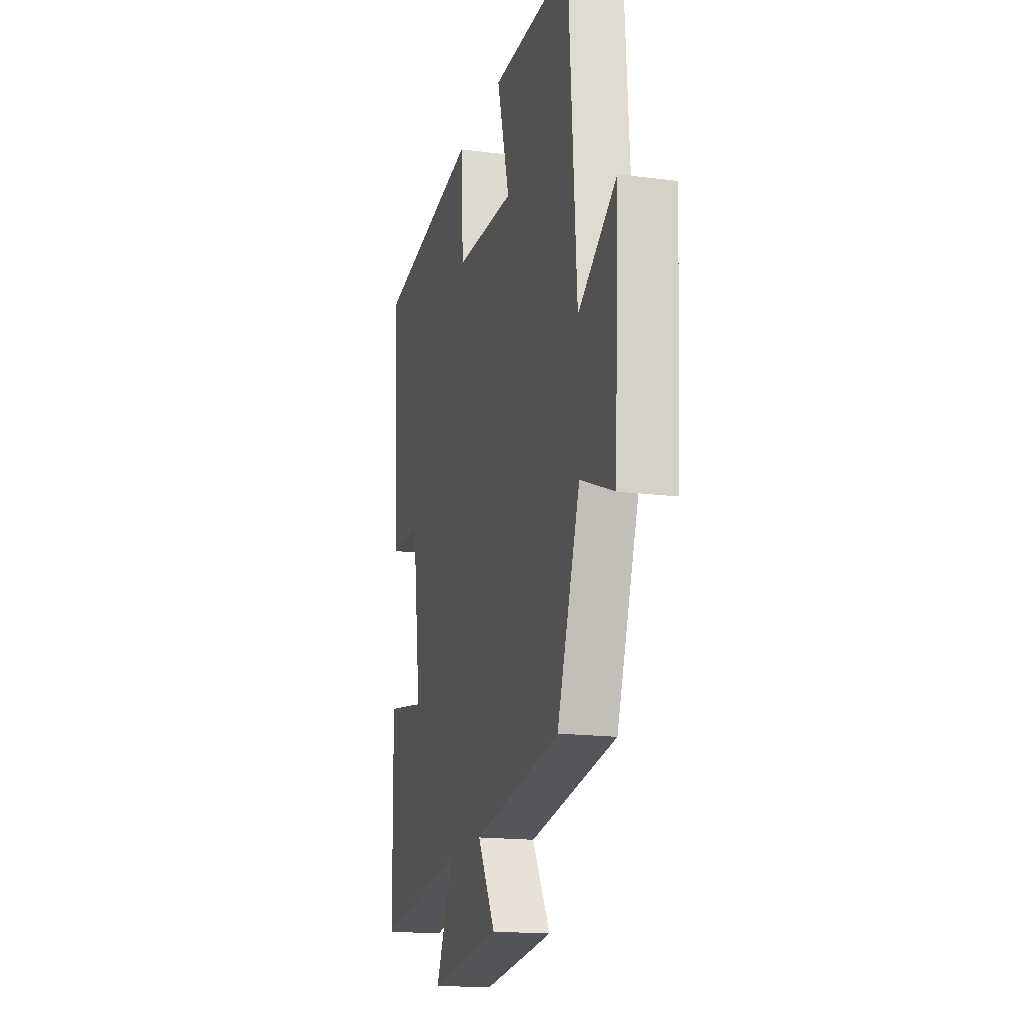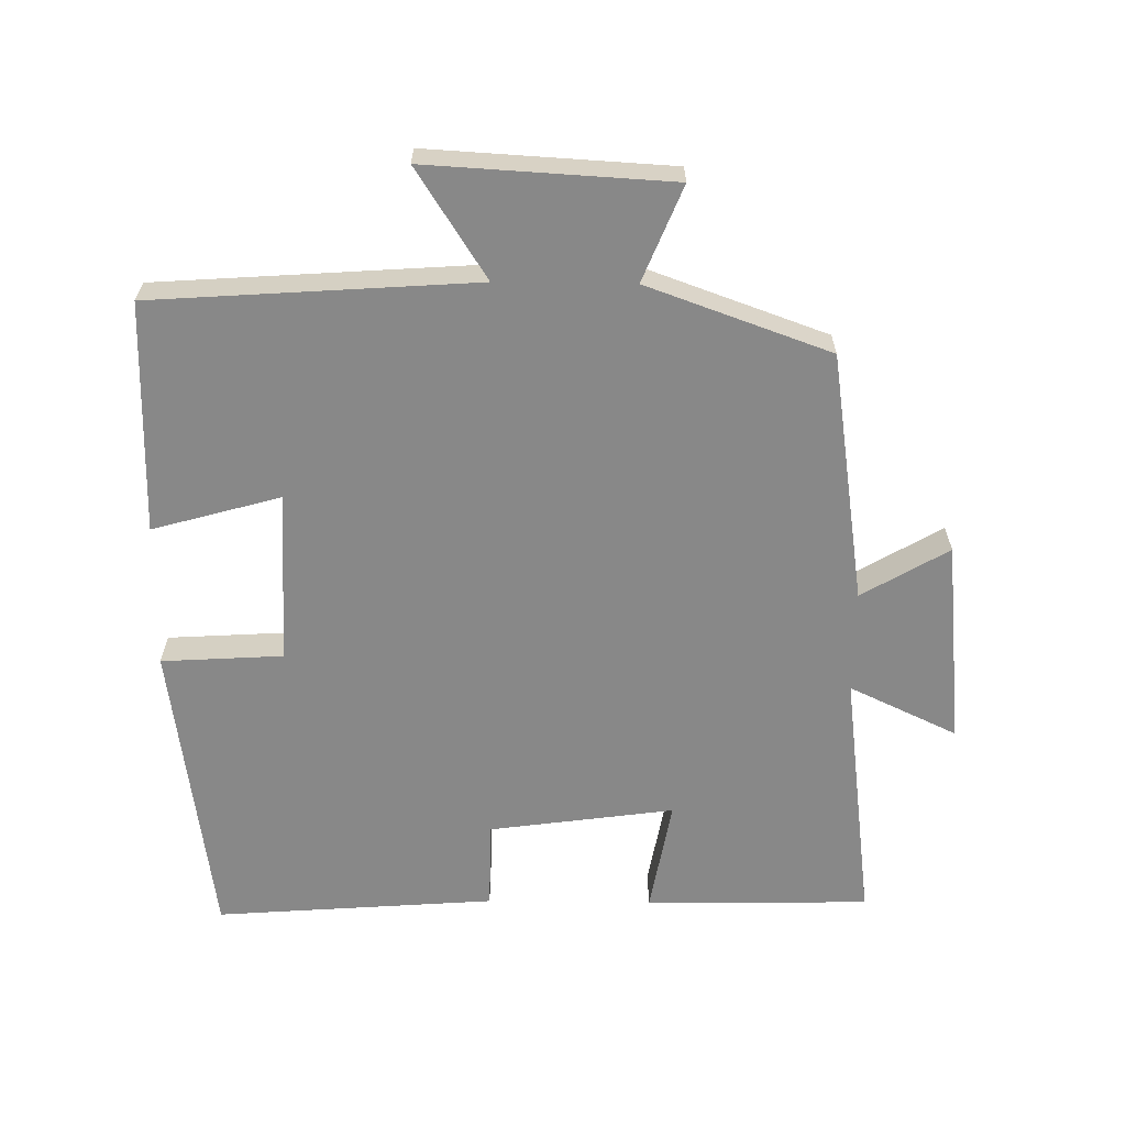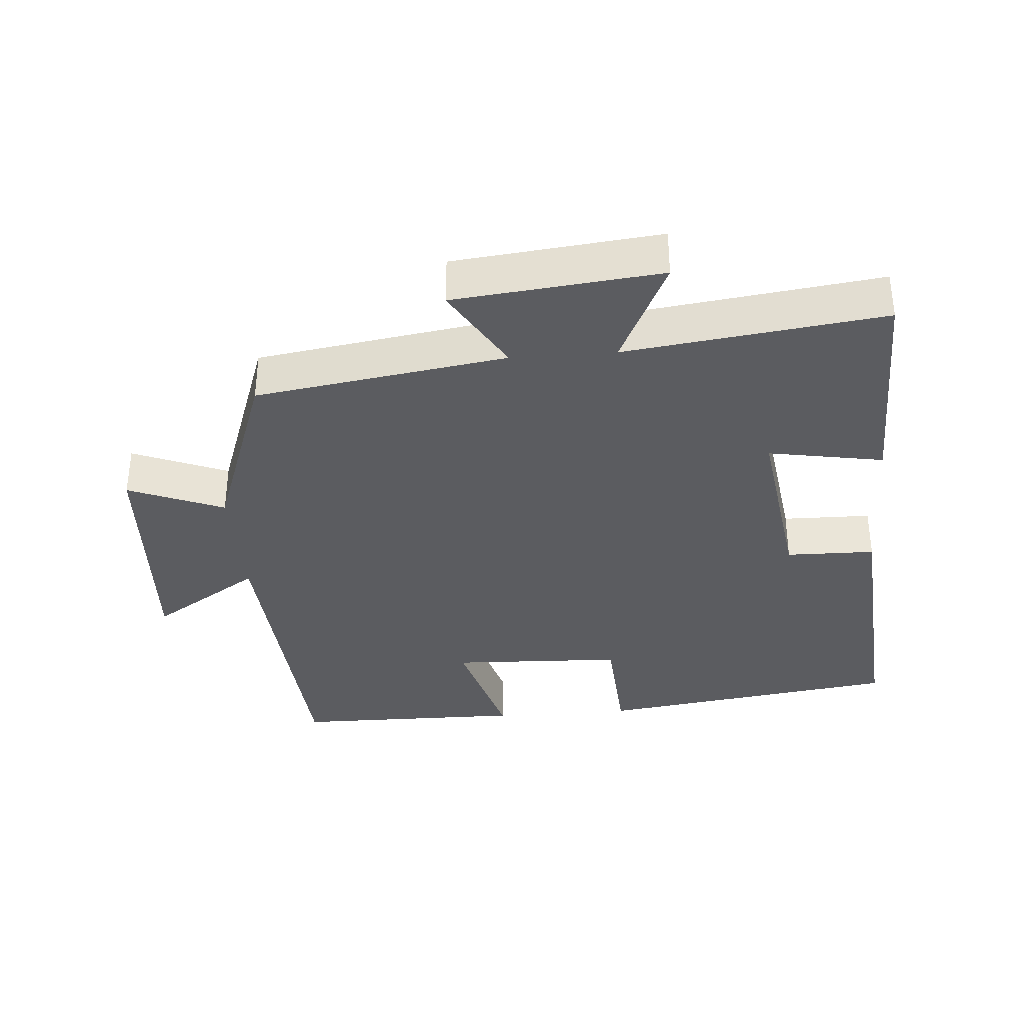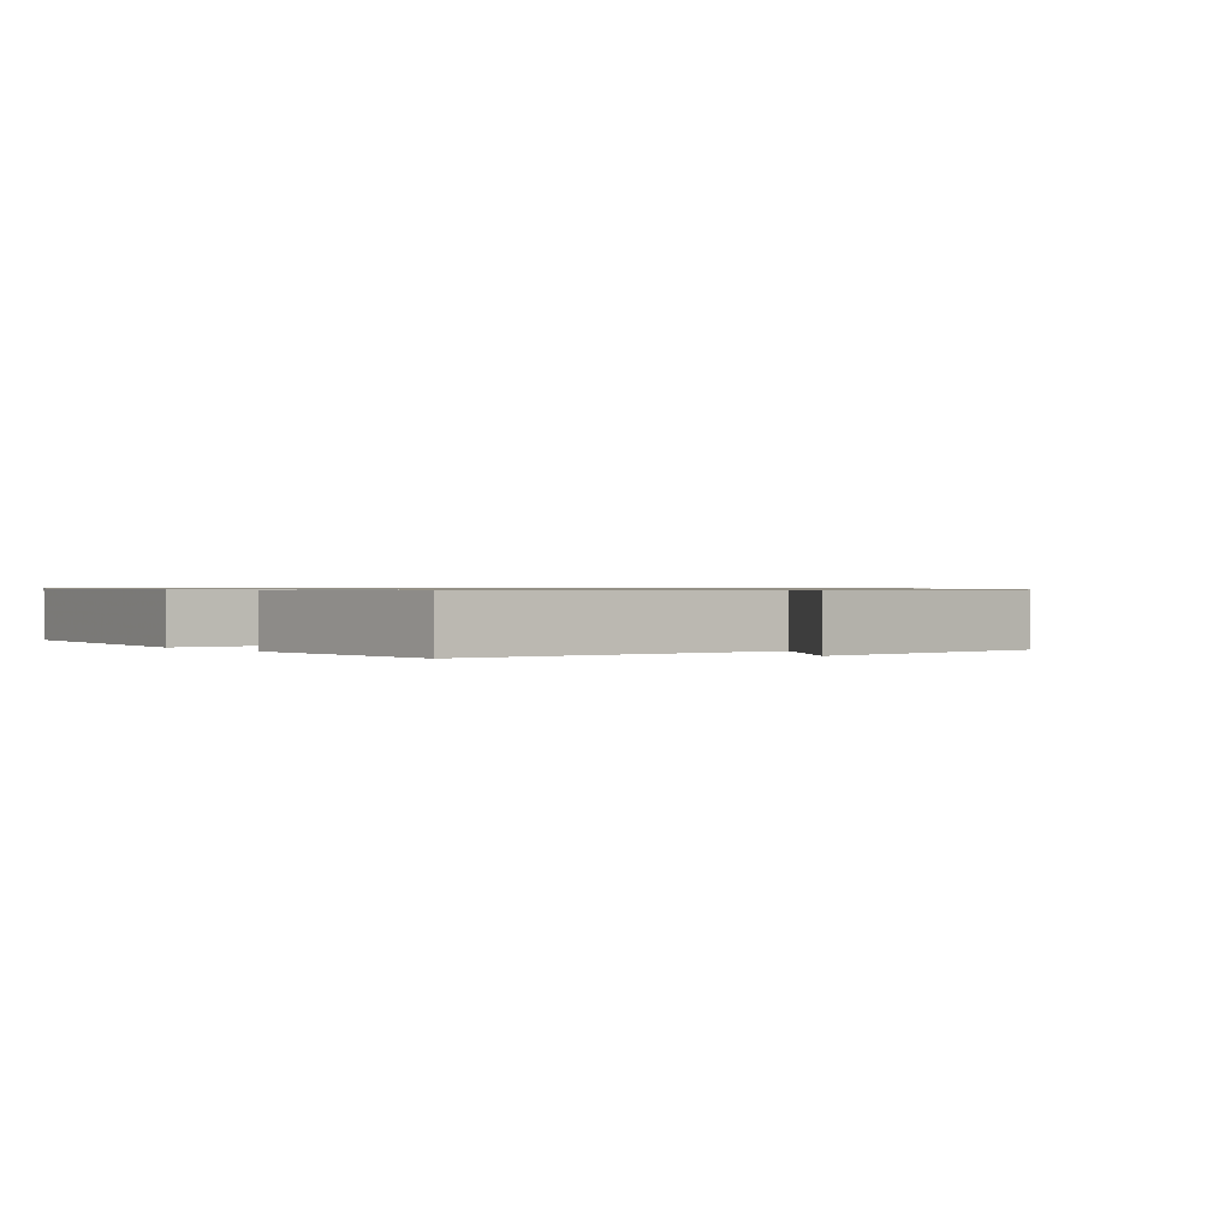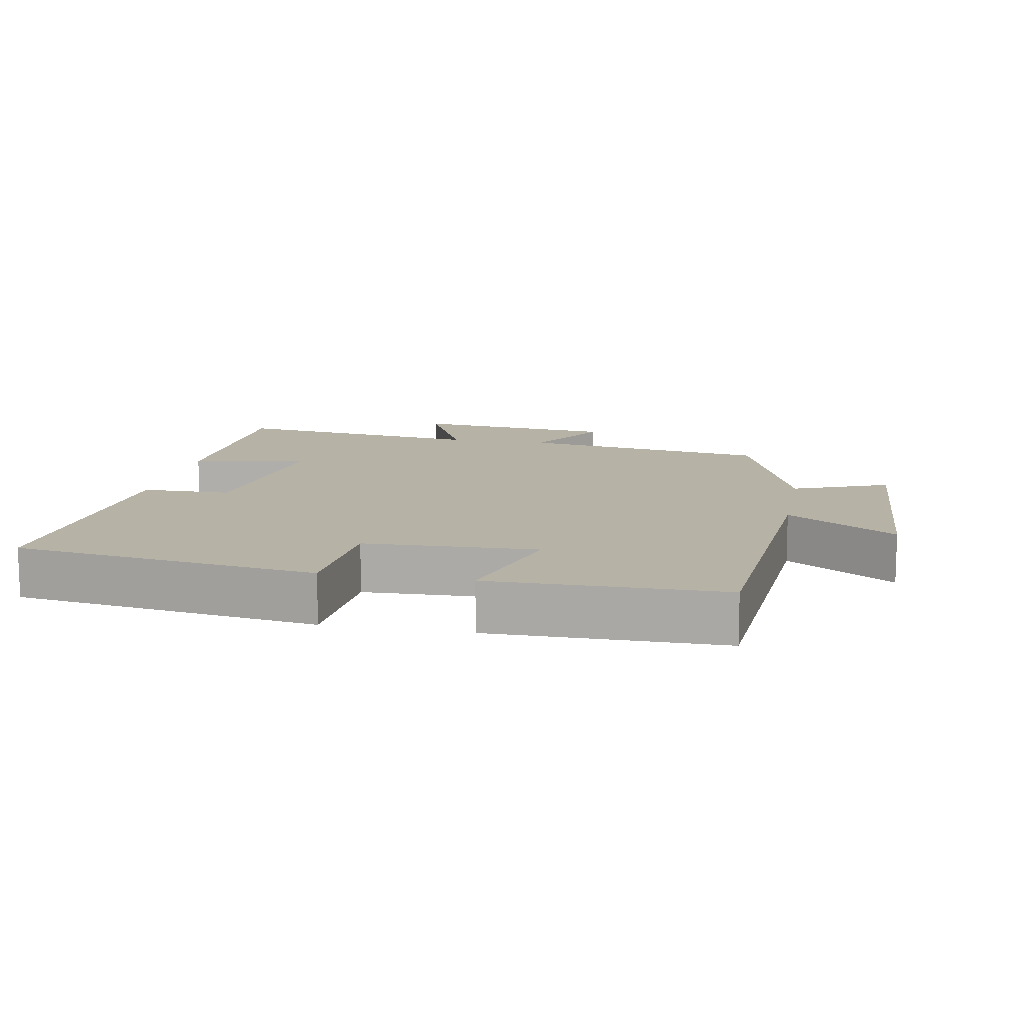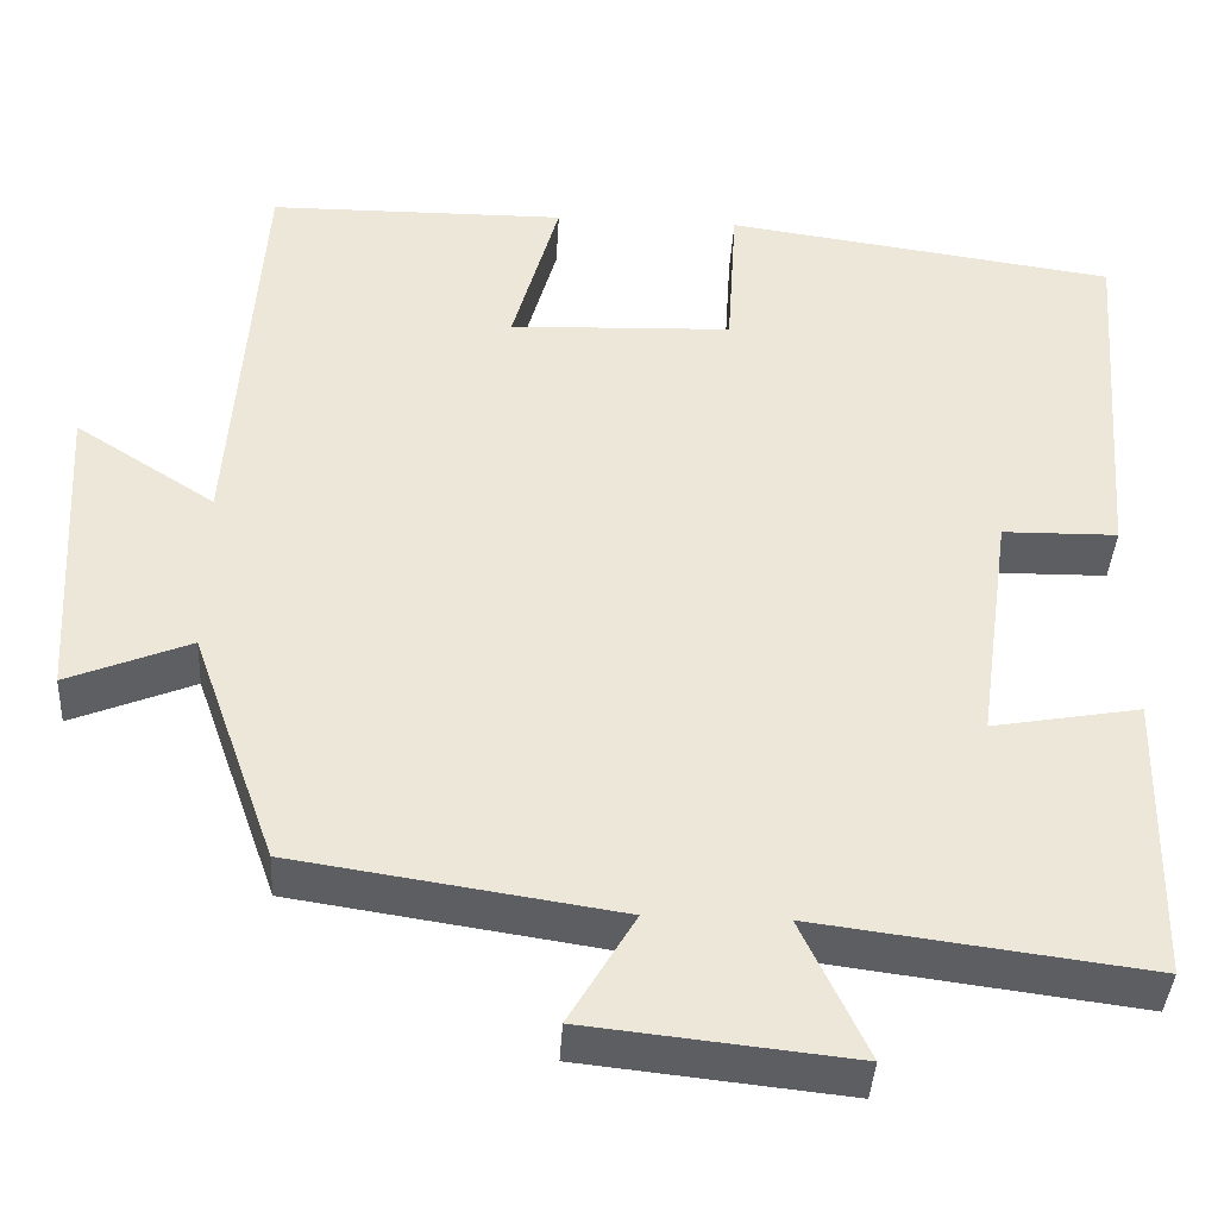
<metadata>
{"format":"obj","ext":"obj","renderer":"f3d","projection":"perspective","resolution":1024,"background":"white","views":[{"elev":-17.2,"azim":75.5,"up":"+Z"},{"elev":-62.9,"azim":89.2,"up":"+Y"},{"elev":-35.3,"azim":-175.5,"up":"+Y"},{"elev":0.8,"azim":50.4,"up":"+Y"},{"elev":12.2,"azim":10.8,"up":"+Y"},{"elev":-39.6,"azim":176.7,"up":"+Z"}]}
</metadata>
<code>
v -0.531 0.07 0.437
v -0.085 0.07 0.5
v -0.074 0.07 0.322
v 0.18 0.07 0.312
v 0.127 0.07 0.5
v 0.467 0.07 0.497
v 0.5 0.07 0.023
v 0.66 0.07 0.126
v 0.64 0.07 -0.232
v 0.5 0.07 -0.175
v 0.404 0.07 -0.444
v 0.036 0.07 -0.5
v 0.111 0.07 -0.627
v -0.191 0.07 -0.659
v -0.116 0.07 -0.5
v -0.494 0.07 -0.549
v -0.5 0.07 -0.219
v -0.331 0.07 -0.249
v -0.369 0.07 0.023
v -0.5 0.07 0.025
v -0.531 0 0.437
v -0.085 0 0.5
v -0.074 0 0.322
v 0.18 0 0.312
v 0.127 0 0.5
v 0.467 0 0.497
v 0.5 0 0.023
v 0.66 0 0.126
v 0.64 0 -0.232
v 0.5 0 -0.175
v 0.404 0 -0.444
v 0.036 0 -0.5
v 0.111 0 -0.627
v -0.191 0 -0.659
v -0.116 0 -0.5
v -0.494 0 -0.549
v -0.5 0 -0.219
v -0.331 0 -0.249
v -0.369 0 0.023
v -0.5 0 0.025
f 1 2 3
f 20 1 3
f 19 20 3
f 18 19 3 4
f 15 16 17 18
f 15 18 4
f 12 13 14 15
f 12 15 4
f 11 12 4
f 10 11 4
f 7 8 9 10
f 6 7 10
f 5 6 10
f 4 5 10
f 23 22 21
f 23 21 40
f 23 40 39
f 24 23 39 38
f 38 37 36 35
f 24 38 35
f 35 34 33 32
f 24 35 32
f 24 32 31
f 24 31 30
f 30 29 28 27
f 30 27 26
f 30 26 25
f 30 25 24
f 1 21 22 2
f 2 22 23 3
f 3 23 24 4
f 4 24 25 5
f 5 25 26 6
f 6 26 27 7
f 7 27 28 8
f 8 28 29 9
f 9 29 30 10
f 10 30 31 11
f 11 31 32 12
f 12 32 33 13
f 13 33 34 14
f 14 34 35 15
f 15 35 36 16
f 16 36 37 17
f 17 37 38 18
f 18 38 39 19
f 19 39 40 20
f 20 40 21 1

</code>
